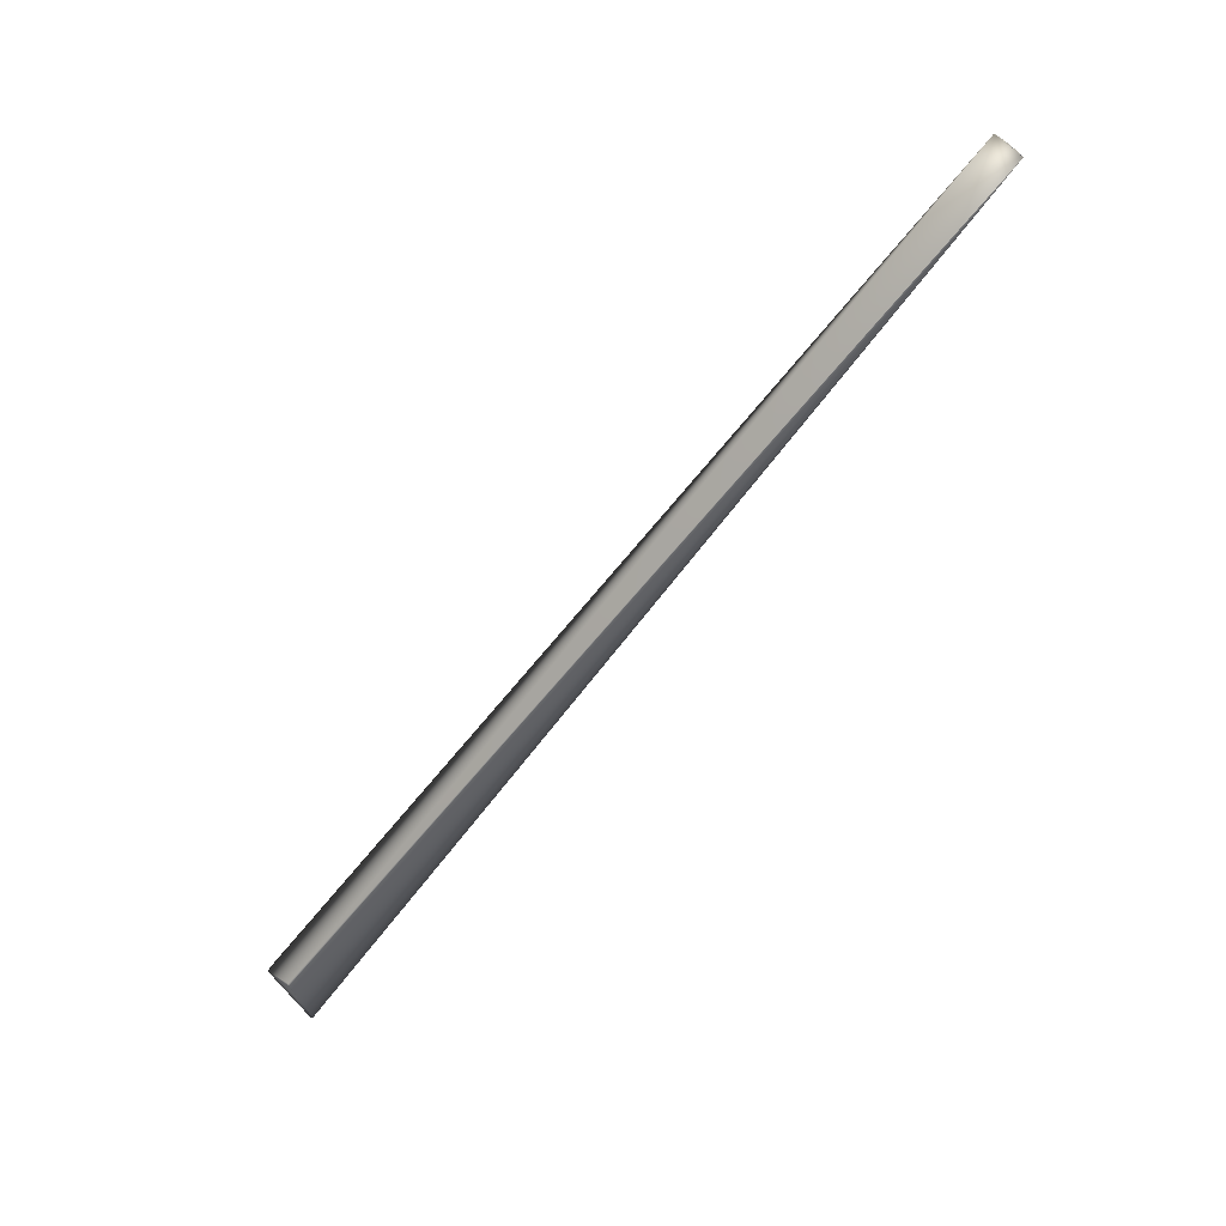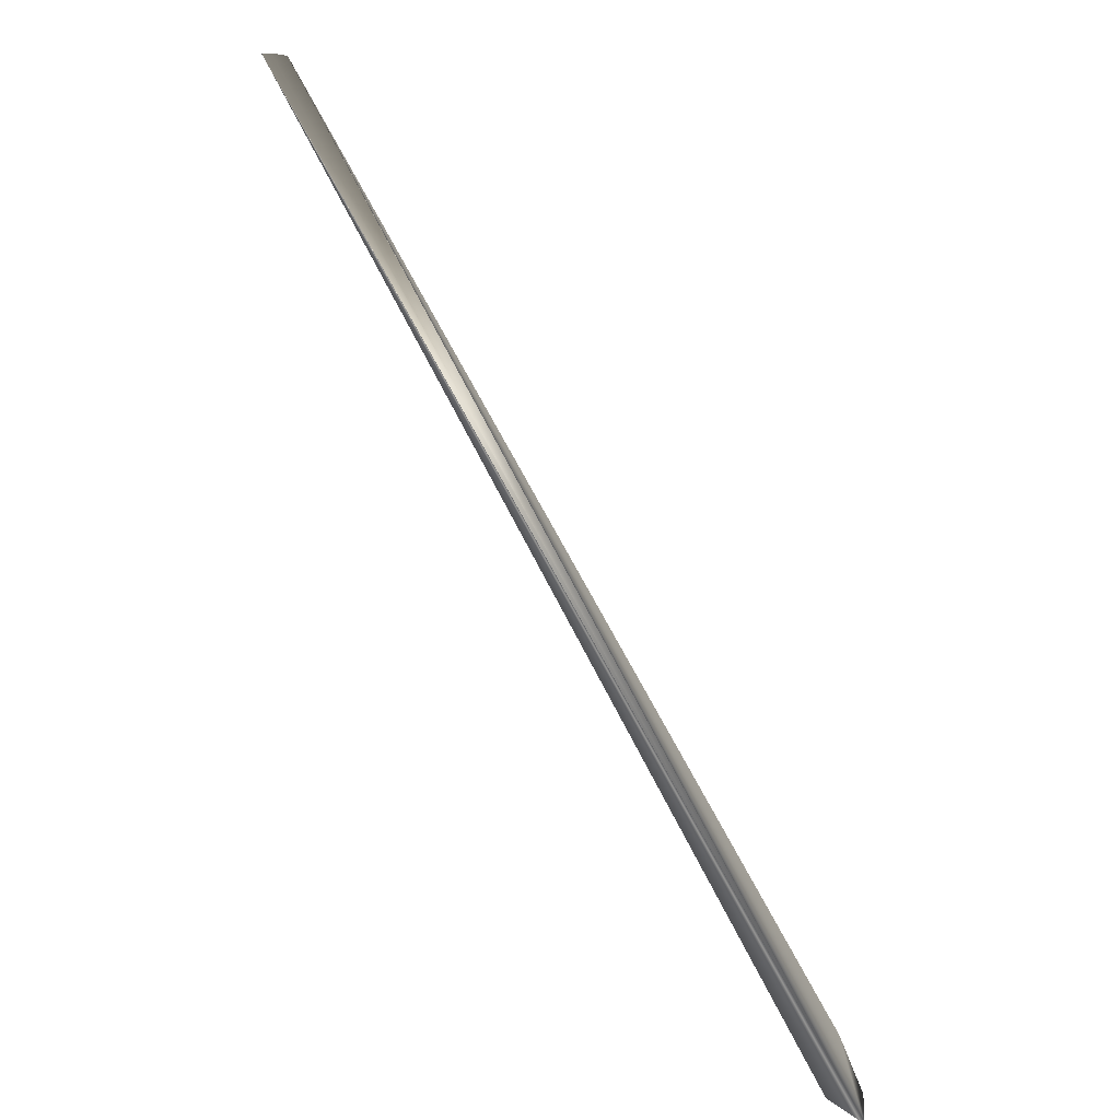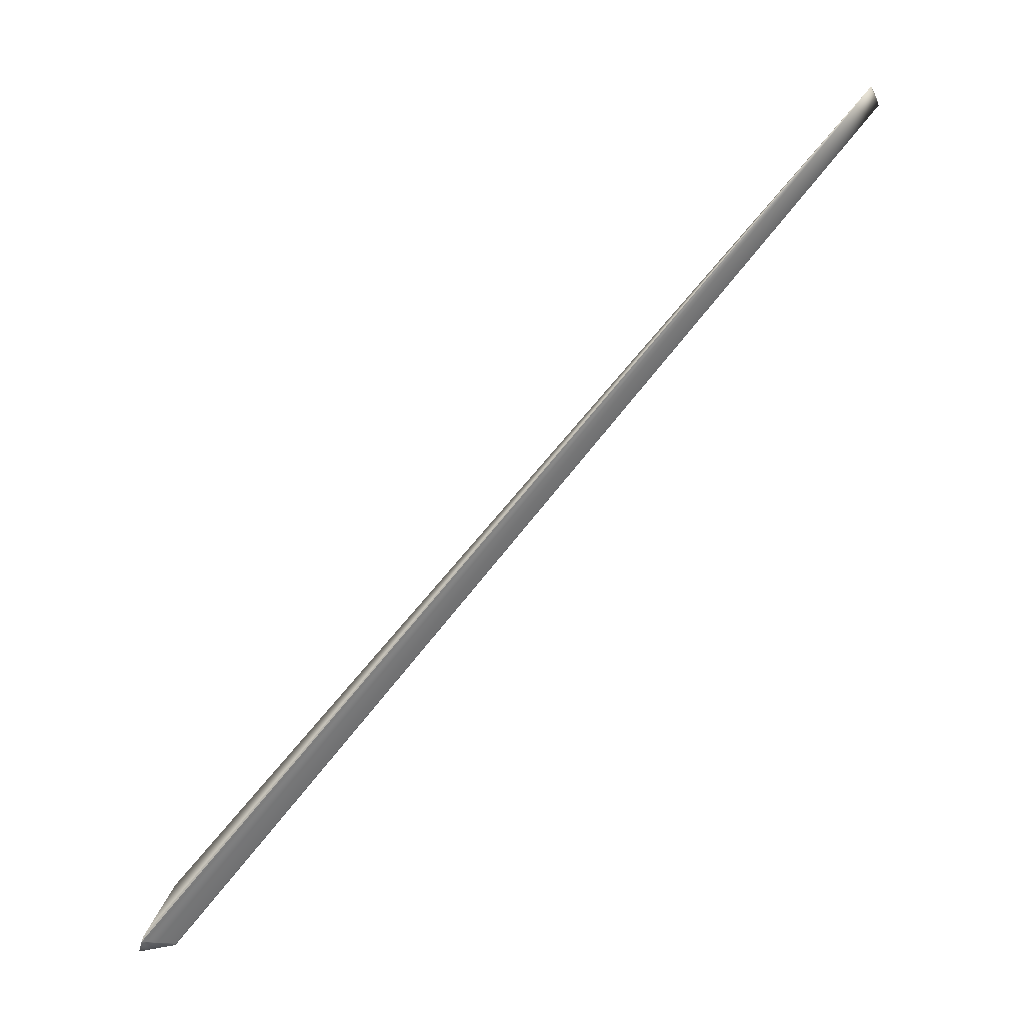
<metadata>
{"format":"obj","ext":"obj","renderer":"f3d","projection":"perspective","resolution":1024,"background":"white","views":[{"elev":41.0,"azim":63.3,"up":"+Z"},{"elev":28.4,"azim":148.0,"up":"+Y"},{"elev":-43.6,"azim":-51.2,"up":"+Y"}]}
</metadata>
<code>
v 0.06774 0.7837 0.9103
v -0.02213 0.0548 0.015
v -0.03858 -0.007597 -0.005349
v -0.03657 -0.0121 -0.009739
v -0.000129 -0.000555 0.00191
v 0.06816 0.7838 0.9102
v 0.004861 0.01767 -0.06022
v -0.0366 -0.01205 -0.009685
v -0.03663 -0.01199 -0.00963
v -0.03666 -0.01194 -0.009575
v -0.03669 -0.01189 -0.00952
v -0.03673 -0.01183 -0.009465
v -0.03676 -0.01178 -0.00941
v -0.03679 -0.01172 -0.009354
v -0.03682 -0.01167 -0.009299
v -0.03685 -0.01161 -0.009243
v -0.03688 -0.01156 -0.009187
v -0.03692 -0.0115 -0.009131
v -0.03695 -0.01145 -0.009075
v -0.03698 -0.01139 -0.009019
v -0.03701 -0.01133 -0.008963
v -0.03704 -0.01128 -0.008906
v -0.03707 -0.01122 -0.00885
v -0.0371 -0.01117 -0.008793
v -0.03713 -0.01111 -0.008737
v -0.03716 -0.01105 -0.00868
v -0.03719 -0.011 -0.008623
v -0.03722 -0.01094 -0.008566
v -0.03725 -0.01088 -0.008508
v -0.03728 -0.01082 -0.008451
v -0.03731 -0.01077 -0.008393
v -0.03734 -0.01071 -0.008336
v -0.03737 -0.01065 -0.008278
v -0.0374 -0.01059 -0.00822
v -0.03743 -0.01053 -0.008162
v -0.03746 -0.01047 -0.008104
v -0.03748 -0.01042 -0.008046
v -0.03751 -0.01036 -0.007988
v -0.03754 -0.0103 -0.007929
v -0.03757 -0.01024 -0.007871
v -0.0376 -0.01018 -0.007812
v -0.03762 -0.01012 -0.007753
v -0.03765 -0.01006 -0.007695
v -0.03768 -0.009997 -0.007636
v -0.03771 -0.009936 -0.007576
v -0.03773 -0.009876 -0.007517
v -0.03776 -0.009815 -0.007458
v -0.03779 -0.009754 -0.007398
v -0.03782 -0.009692 -0.007339
v -0.03784 -0.009631 -0.007279
v -0.03787 -0.009569 -0.007219
v -0.03789 -0.009507 -0.00716
v -0.03792 -0.009445 -0.0071
v -0.03795 -0.009383 -0.007039
v -0.03797 -0.009321 -0.006979
v -0.038 -0.009258 -0.006919
v -0.03802 -0.009195 -0.006859
v -0.03805 -0.009133 -0.006799
v -0.03807 -0.009073 -0.006741
v -0.03809 -0.009013 -0.006684
v -0.03812 -0.008955 -0.006628
v -0.03814 -0.008897 -0.006573
v -0.03816 -0.008841 -0.00652
v -0.03818 -0.008786 -0.006467
v -0.0382 -0.008732 -0.006416
v -0.03822 -0.008679 -0.006366
v -0.03824 -0.008627 -0.006317
v -0.03826 -0.008577 -0.006269
v -0.03827 -0.008528 -0.006222
v -0.03829 -0.008479 -0.006176
v -0.03831 -0.008433 -0.006132
v -0.03832 -0.008387 -0.006089
v -0.03834 -0.008342 -0.006047
v -0.03835 -0.008299 -0.006006
v -0.03837 -0.008257 -0.005967
v -0.03838 -0.008216 -0.005928
v -0.03839 -0.008177 -0.005891
v -0.03841 -0.008139 -0.005855
v -0.03842 -0.008102 -0.00582
v -0.03843 -0.008066 -0.005787
v -0.03844 -0.008031 -0.005754
v -0.03845 -0.007998 -0.005723
v -0.03846 -0.007966 -0.005693
v -0.03847 -0.007936 -0.005665
v -0.03848 -0.007906 -0.005637
v -0.03849 -0.007878 -0.005611
v -0.0385 -0.007852 -0.005586
v -0.03851 -0.007826 -0.005563
v -0.03852 -0.007802 -0.00554
v -0.03852 -0.007779 -0.005519
v -0.03853 -0.007758 -0.005499
v -0.03853 -0.007738 -0.00548
v -0.03854 -0.007719 -0.005463
v -0.03855 -0.007702 -0.005446
v -0.03855 -0.007686 -0.005431
v -0.03855 -0.007671 -0.005418
v -0.03856 -0.007657 -0.005405
v -0.03856 -0.007645 -0.005394
v -0.03857 -0.007605 -0.005356
v -0.03858 -0.007601 -0.005352
v -0.03858 -0.007598 -0.00535
v 0.1028 0.795 0.8995
v 0.009164 0.01989 -0.05911
v 0.009112 0.01985 -0.05913
v 0.009008 0.01979 -0.05917
v 0.008956 0.01976 -0.05919
v 0.008903 0.01973 -0.05921
v 0.008851 0.01969 -0.05922
v 0.008798 0.01966 -0.05924
v 0.008745 0.01963 -0.05926
v 0.008692 0.0196 -0.05928
v 0.008639 0.01957 -0.0593
v 0.008585 0.01954 -0.05932
v 0.008532 0.0195 -0.05933
v 0.008478 0.01947 -0.05935
v 0.008424 0.01944 -0.05937
v 0.00837 0.01941 -0.05939
v 0.008316 0.01938 -0.0594
v 0.008261 0.01935 -0.05942
v 0.008207 0.01932 -0.05944
v 0.008152 0.01929 -0.05946
v 0.008097 0.01925 -0.05948
v 0.008042 0.01922 -0.05949
v 0.007987 0.01919 -0.05951
v 0.007931 0.01916 -0.05953
v 0.007876 0.01913 -0.05955
v 0.00782 0.0191 -0.05956
v 0.007764 0.01907 -0.05958
v 0.007708 0.01904 -0.0596
v 0.007652 0.01901 -0.05961
v 0.007595 0.01898 -0.05963
v 0.007539 0.01895 -0.05964
v 0.007482 0.01892 -0.05966
v 0.007425 0.01888 -0.05968
v 0.007368 0.01886 -0.05969
v 0.007311 0.01883 -0.05971
v 0.007253 0.01879 -0.05973
v 0.007196 0.01877 -0.05974
v 0.007138 0.01874 -0.05976
v 0.00708 0.0187 -0.05977
v 0.007022 0.01868 -0.05979
v 0.006964 0.01864 -0.0598
v 0.006906 0.01862 -0.05982
v 0.006847 0.01859 -0.05983
v 0.006788 0.01856 -0.05985
v 0.006729 0.01853 -0.05986
v 0.00667 0.0185 -0.05988
v 0.006611 0.01847 -0.05989
v 0.006552 0.01844 -0.0599
v 0.006492 0.01841 -0.05992
v 0.006433 0.01838 -0.05993
v 0.006373 0.01835 -0.05994
v 0.006314 0.01832 -0.05996
v 0.006036 0.01819 -0.06002
v 0.005933 0.01814 -0.06004
v 0.004874 0.01768 -0.06022
v 0.001642 0 0
v -0.00015 -0.001629 -0.00049
v 0.06858 0.784 0.9101
v 0.00906 0.01982 -0.05915
v 0.06901 0.7842 0.91
v 0.06943 0.7844 0.9099
v 0.06986 0.7846 0.9098
v 0.07029 0.7847 0.9097
v 0.07072 0.7849 0.9096
v 0.07115 0.7851 0.9094
v 0.07158 0.7853 0.9093
v 0.07202 0.7854 0.9092
v 0.07245 0.7856 0.9091
v 0.07289 0.7858 0.909
v 0.07333 0.786 0.9089
v 0.07377 0.7861 0.9088
v 0.07421 0.7863 0.9087
v 0.07465 0.7865 0.9085
v 0.1028 0.795 0.8995
v 0.0751 0.7867 0.9084
v 0.07554 0.7868 0.9083
v 0.1028 0.795 0.8995
v 0.07599 0.787 0.9082
v 0.1027 0.795 0.8995
v 0.1028 0.795 0.8995
v 0.07644 0.7872 0.9081
v 0.1019 0.7948 0.8998
v 0.102 0.7948 0.8998
v 0.1022 0.7949 0.8997
v 0.1023 0.7949 0.8997
v 0.1024 0.7949 0.8997
v 0.1025 0.7949 0.8996
v 0.1025 0.7949 0.8996
v 0.1026 0.795 0.8996
v 0.1027 0.795 0.8996
v 0.07689 0.7873 0.9079
v 0.1005 0.7945 0.9004
v 0.1007 0.7945 0.9003
v 0.1009 0.7946 0.9002
v 0.1011 0.7946 0.9002
v 0.1013 0.7947 0.9001
v 0.1014 0.7947 0.9
v 0.1016 0.7947 0.9
v 0.1018 0.7948 0.8999
v 0.07734 0.7875 0.9078
v 0.09924 0.7942 0.9008
v 0.0995 0.7943 0.9007
v 0.09976 0.7943 0.9006
v 0.1 0.7944 0.9005
v 0.1002 0.7944 0.9005
v 0.07779 0.7877 0.9077
v 0.09808 0.7939 0.9012
v 0.09838 0.794 0.9011
v 0.09868 0.7941 0.901
v 0.09896 0.7941 0.9009
v 0.07824 0.7878 0.9076
v 0.09711 0.7937 0.9016
v 0.09744 0.7938 0.9015
v 0.09777 0.7938 0.9014
v 0.0787 0.788 0.9074
v 0.09642 0.7935 0.9018
v 0.09677 0.7936 0.9017
v 0.07916 0.7882 0.9073
v 0.09568 0.7933 0.9021
v 0.09605 0.7934 0.902
v 0.07961 0.7883 0.9072
v 0.09491 0.7931 0.9024
v 0.0953 0.7932 0.9022
v 0.08007 0.7885 0.907
v 0.09451 0.793 0.9025
v 0.08053 0.7887 0.9069
v 0.09369 0.7928 0.9028
v 0.09411 0.7929 0.9026
v 0.081 0.7888 0.9068
v 0.09326 0.7927 0.9029
v 0.08146 0.789 0.9066
v 0.09283 0.7926 0.9031
v 0.08192 0.7892 0.9065
v 0.09238 0.7924 0.9032
v 0.08239 0.7893 0.9064
v 0.08286 0.7895 0.9062
v 0.09193 0.7923 0.9034
v 0.08333 0.7896 0.9061
v 0.0838 0.7898 0.9059
v 0.09147 0.7922 0.9035
v 0.08427 0.79 0.9058
v 0.08474 0.7901 0.9057
v 0.091 0.792 0.9037
v 0.08522 0.7903 0.9055
v 0.08569 0.7904 0.9054
v 0.08617 0.7906 0.9052
v 0.09052 0.7919 0.9038
v 0.08665 0.7907 0.9051
v 0.08713 0.7909 0.9049
v 0.08761 0.791 0.9048
v 0.08809 0.7912 0.9046
v 0.08857 0.7913 0.9045
v 0.09003 0.7918 0.904
v 0.08906 0.7915 0.9043
v 0.08954 0.7916 0.9042
v 0.006257 0.0183 -0.05997
v 0.0062 0.01827 -0.05998
v 0.006144 0.01824 -0.05999
v 0.00609 0.01822 -0.06001
v 0.005984 0.01817 -0.06003
v 0.005883 0.01812 -0.06005
v 0.005834 0.0181 -0.06006
v 0.005786 0.01808 -0.06007
v 0.005739 0.01806 -0.06008
v 0.005694 0.01803 -0.06008
v 0.005649 0.01801 -0.06009
v 0.005606 0.018 -0.0601
v 0.005101 0.01777 -0.06019
v 0.005564 0.01798 -0.06011
v 0.005523 0.01796 -0.06011
v 0.005484 0.01794 -0.06012
v 0.005445 0.01792 -0.06013
v 0.005408 0.01791 -0.06014
v 0.005372 0.01789 -0.06014
v 0.005337 0.01787 -0.06015
v 0.005303 0.01786 -0.06015
v 0.00527 0.01785 -0.06016
v 0.005239 0.01783 -0.06016
v 0.005209 0.01782 -0.06017
v 0.00518 0.01781 -0.06017
v 0.005153 0.0178 -0.06018
v 0.005126 0.01778 -0.06018
v 0.005077 0.01776 -0.06019
v 0.005054 0.01775 -0.06019
v 0.005033 0.01775 -0.06019
v 0.005013 0.01774 -0.0602
v 0.004994 0.01773 -0.0602
v 0.004976 0.01772 -0.0602
v 0.00496 0.01771 -0.06021
v 0.004945 0.01771 -0.06021
v 0.004931 0.0177 -0.06021
v 0.001142 -9.6e-05 0.001326
v 0.000249 -0.001263 0
v 0.004918 0.0177 -0.06021
v 0.004907 0.01769 -0.06021
v 0.004897 0.01769 -0.06021
v 0.004869 0.01768 -0.06022
v -0.03857 -0.007634 -0.005384
v 0.004888 0.01768 -0.06022
v -0.03857 -0.007625 -0.005375
v 0.00488 0.01768 -0.06022
v -0.03857 -0.007617 -0.005368
v -0.03857 -0.00761 -0.005361
v 0.004865 0.01767 -0.06022
f 1 2 3
f 1 4 5
f 1 6 7
f 1 8 4
f 1 9 8
f 1 10 9
f 1 11 10
f 1 12 11
f 1 13 12
f 1 14 13
f 1 15 14
f 1 16 15
f 1 17 16
f 1 18 17
f 1 19 18
f 1 20 19
f 1 21 20
f 1 22 21
f 1 23 22
f 1 24 23
f 1 25 24
f 1 26 25
f 1 27 26
f 1 28 27
f 1 29 28
f 1 30 29
f 1 31 30
f 1 32 31
f 1 33 32
f 1 34 33
f 1 35 34
f 1 36 35
f 1 37 36
f 1 38 37
f 1 39 38
f 1 40 39
f 1 41 40
f 1 42 41
f 1 43 42
f 1 44 43
f 1 45 44
f 1 46 45
f 1 47 46
f 1 48 47
f 1 49 48
f 1 50 49
f 1 51 50
f 1 52 51
f 1 53 52
f 1 54 53
f 1 55 54
f 1 56 55
f 1 57 56
f 1 58 57
f 1 59 58
f 1 60 59
f 1 61 60
f 1 62 61
f 1 63 62
f 1 64 63
f 1 65 64
f 1 66 65
f 1 67 66
f 1 68 67
f 1 69 68
f 1 70 69
f 1 71 70
f 1 72 71
f 1 73 72
f 1 74 73
f 1 75 74
f 1 76 75
f 1 77 76
f 1 78 77
f 1 79 78
f 1 80 79
f 1 81 80
f 1 82 81
f 1 83 82
f 1 84 83
f 1 85 84
f 1 86 85
f 1 87 86
f 1 88 87
f 1 89 88
f 1 90 89
f 1 91 90
f 1 92 91
f 1 93 92
f 1 94 93
f 1 95 94
f 1 96 95
f 1 97 96
f 1 98 97
f 1 99 98
f 1 100 99
f 1 101 100
f 1 102 6
f 1 7 2
f 1 3 101
f 1 5 102
f 2 7 3
f 103 104 105
f 103 105 106
f 103 106 107
f 103 107 108
f 103 108 109
f 103 109 110
f 103 110 111
f 103 111 112
f 103 112 113
f 103 113 114
f 103 114 115
f 103 115 116
f 103 116 117
f 103 117 118
f 103 118 119
f 103 119 120
f 103 120 121
f 103 121 122
f 103 122 123
f 103 123 124
f 103 124 125
f 103 125 126
f 103 126 127
f 103 127 128
f 103 128 129
f 103 129 130
f 103 130 131
f 103 131 132
f 103 132 133
f 103 133 134
f 103 134 135
f 103 135 136
f 103 136 137
f 103 137 138
f 103 138 139
f 103 139 140
f 103 140 141
f 103 141 142
f 103 142 143
f 103 143 144
f 103 144 145
f 103 145 146
f 103 146 147
f 103 147 148
f 103 148 149
f 103 149 150
f 103 150 151
f 103 151 152
f 103 152 153
f 103 153 154
f 103 154 155
f 103 155 156
f 103 157 158
f 103 156 7
f 103 102 157
f 103 7 102
f 103 158 104
f 4 8 7
f 4 7 158
f 4 158 5
f 6 159 7
f 6 102 159
f 104 160 105
f 104 158 160
f 8 9 7
f 159 161 7
f 159 102 161
f 160 158 105
f 9 10 7
f 161 162 7
f 161 102 162
f 105 158 106
f 10 11 7
f 162 163 7
f 162 102 163
f 106 158 107
f 11 12 7
f 163 164 7
f 163 102 164
f 107 158 108
f 12 13 7
f 164 165 7
f 164 102 165
f 108 158 109
f 13 14 7
f 165 166 7
f 165 102 166
f 109 158 110
f 14 15 7
f 166 167 7
f 166 102 167
f 110 158 111
f 15 16 7
f 167 168 7
f 167 102 168
f 111 158 112
f 16 17 7
f 168 169 7
f 168 102 169
f 112 158 113
f 17 18 7
f 169 170 7
f 169 102 170
f 113 158 114
f 18 19 7
f 170 171 7
f 170 102 171
f 114 158 115
f 19 20 7
f 171 172 7
f 171 102 172
f 115 158 116
f 20 21 7
f 172 173 7
f 172 102 173
f 116 158 117
f 21 22 7
f 173 174 7
f 173 175 174
f 173 102 175
f 117 158 118
f 22 23 7
f 174 176 7
f 174 175 176
f 118 158 119
f 23 24 7
f 176 177 7
f 176 178 177
f 176 175 178
f 119 158 120
f 24 25 7
f 177 179 7
f 177 180 179
f 177 181 180
f 177 178 181
f 120 158 121
f 25 26 7
f 179 182 7
f 179 183 182
f 179 184 183
f 179 185 184
f 179 186 185
f 179 187 186
f 179 188 187
f 179 189 188
f 179 190 189
f 179 191 190
f 179 180 191
f 121 158 122
f 26 27 7
f 182 192 7
f 182 193 192
f 182 194 193
f 182 195 194
f 182 196 195
f 182 197 196
f 182 198 197
f 182 199 198
f 182 200 199
f 182 183 200
f 122 158 123
f 27 28 7
f 192 201 7
f 192 202 201
f 192 203 202
f 192 204 203
f 192 205 204
f 192 206 205
f 192 193 206
f 123 158 124
f 28 29 7
f 201 207 7
f 201 208 207
f 201 209 208
f 201 210 209
f 201 211 210
f 201 202 211
f 124 158 125
f 29 30 7
f 207 212 7
f 207 213 212
f 207 214 213
f 207 215 214
f 207 208 215
f 125 158 126
f 30 31 7
f 212 216 7
f 212 217 216
f 212 218 217
f 212 213 218
f 126 158 127
f 31 32 7
f 216 219 7
f 216 220 219
f 216 221 220
f 216 217 221
f 127 158 128
f 32 33 7
f 219 222 7
f 219 223 222
f 219 224 223
f 219 220 224
f 128 158 129
f 33 34 7
f 222 225 7
f 222 226 225
f 222 223 226
f 129 158 130
f 34 35 7
f 225 227 7
f 225 228 227
f 225 229 228
f 225 226 229
f 130 158 131
f 35 36 7
f 227 230 7
f 227 231 230
f 227 228 231
f 131 158 132
f 36 37 7
f 230 232 7
f 230 233 232
f 230 231 233
f 132 158 133
f 37 38 7
f 232 234 7
f 232 235 234
f 232 233 235
f 133 158 134
f 38 39 7
f 234 236 7
f 234 235 236
f 134 158 135
f 39 40 7
f 236 237 7
f 236 238 237
f 236 235 238
f 135 158 136
f 40 41 7
f 237 239 7
f 237 238 239
f 136 158 137
f 41 42 7
f 239 240 7
f 239 241 240
f 239 238 241
f 137 158 138
f 42 43 7
f 240 242 7
f 240 241 242
f 138 158 139
f 43 44 7
f 242 243 7
f 242 244 243
f 242 241 244
f 139 158 140
f 44 45 7
f 243 245 7
f 243 244 245
f 140 158 141
f 45 46 7
f 245 246 7
f 245 244 246
f 141 158 142
f 46 47 7
f 246 247 7
f 246 248 247
f 246 244 248
f 142 158 143
f 47 48 7
f 247 249 7
f 247 248 249
f 143 158 144
f 48 49 7
f 249 250 7
f 249 248 250
f 144 158 145
f 49 50 7
f 250 251 7
f 250 248 251
f 145 158 146
f 50 51 7
f 251 252 7
f 251 248 252
f 146 158 147
f 51 52 7
f 252 253 7
f 252 254 253
f 252 248 254
f 147 158 148
f 52 53 7
f 253 255 7
f 253 254 255
f 148 158 149
f 53 54 7
f 255 256 7
f 255 254 256
f 149 158 150
f 54 55 7
f 256 254 7
f 150 158 151
f 55 56 7
f 254 248 7
f 151 158 152
f 56 57 7
f 248 244 7
f 152 158 153
f 57 58 7
f 244 241 7
f 153 257 154
f 153 158 257
f 58 59 7
f 241 238 7
f 257 258 154
f 257 158 258
f 59 60 7
f 238 235 7
f 258 259 154
f 258 158 259
f 60 61 7
f 235 233 7
f 259 260 154
f 259 158 260
f 61 62 7
f 233 231 7
f 260 158 154
f 62 63 7
f 231 228 7
f 154 261 155
f 154 158 261
f 63 64 7
f 228 229 7
f 261 158 155
f 64 65 7
f 229 226 7
f 155 262 156
f 155 158 262
f 65 66 7
f 226 223 7
f 262 263 156
f 262 158 263
f 66 67 7
f 223 224 7
f 263 264 156
f 263 158 264
f 67 68 7
f 224 220 7
f 264 265 156
f 264 158 265
f 68 69 7
f 220 221 7
f 265 266 156
f 265 158 266
f 69 70 7
f 221 217 7
f 266 267 156
f 266 158 267
f 70 71 7
f 217 218 7
f 267 268 269
f 267 269 156
f 267 158 268
f 71 72 7
f 218 213 7
f 268 270 269
f 268 158 270
f 72 73 7
f 213 214 7
f 270 271 269
f 270 158 271
f 73 74 7
f 214 215 7
f 271 272 269
f 271 158 272
f 74 75 7
f 215 208 7
f 272 273 269
f 272 158 273
f 75 76 7
f 208 209 7
f 273 274 269
f 273 158 274
f 76 77 7
f 209 210 7
f 274 275 269
f 274 158 275
f 77 78 7
f 210 211 7
f 275 276 269
f 275 158 276
f 78 79 7
f 211 202 7
f 276 277 269
f 276 158 277
f 79 80 7
f 202 203 7
f 277 278 269
f 277 158 278
f 80 81 7
f 203 204 7
f 278 279 269
f 278 158 279
f 81 82 7
f 204 205 7
f 279 280 269
f 279 158 280
f 82 83 7
f 205 206 7
f 280 281 269
f 280 158 281
f 83 84 7
f 206 193 7
f 281 282 269
f 281 158 282
f 84 85 7
f 193 194 7
f 282 283 269
f 282 158 283
f 85 86 7
f 194 195 7
f 283 158 269
f 86 87 7
f 195 196 7
f 269 284 156
f 269 158 284
f 87 88 7
f 196 197 7
f 284 285 156
f 284 158 285
f 88 89 7
f 197 198 7
f 285 286 156
f 285 158 286
f 89 90 7
f 198 199 7
f 286 287 156
f 286 158 287
f 90 91 7
f 199 200 7
f 287 288 156
f 287 158 288
f 91 92 7
f 200 183 7
f 288 289 156
f 288 158 289
f 92 93 7
f 183 184 7
f 289 290 156
f 289 158 290
f 93 94 7
f 184 185 7
f 290 291 156
f 290 158 291
f 94 95 7
f 185 186 7
f 291 292 156
f 291 158 292
f 95 96 7
f 157 102 293
f 157 293 294
f 157 294 158
f 186 187 7
f 292 295 156
f 292 158 295
f 96 97 7
f 187 188 7
f 295 296 156
f 295 158 296
f 97 98 7
f 188 189 7
f 296 297 156
f 296 298 297
f 296 158 298
f 98 299 7
f 98 99 299
f 189 190 7
f 297 300 156
f 297 298 300
f 299 301 7
f 299 99 301
f 190 191 7
f 300 302 156
f 300 298 302
f 301 303 7
f 301 99 303
f 191 180 7
f 302 298 156
f 303 304 7
f 303 99 304
f 180 181 102
f 180 102 7
f 156 298 7
f 304 99 100
f 304 100 3
f 304 3 7
f 181 178 102
f 298 305 7
f 298 158 305
f 178 175 102
f 305 158 7
f 100 101 3
f 102 5 293
f 5 158 294
f 5 294 293

</code>
